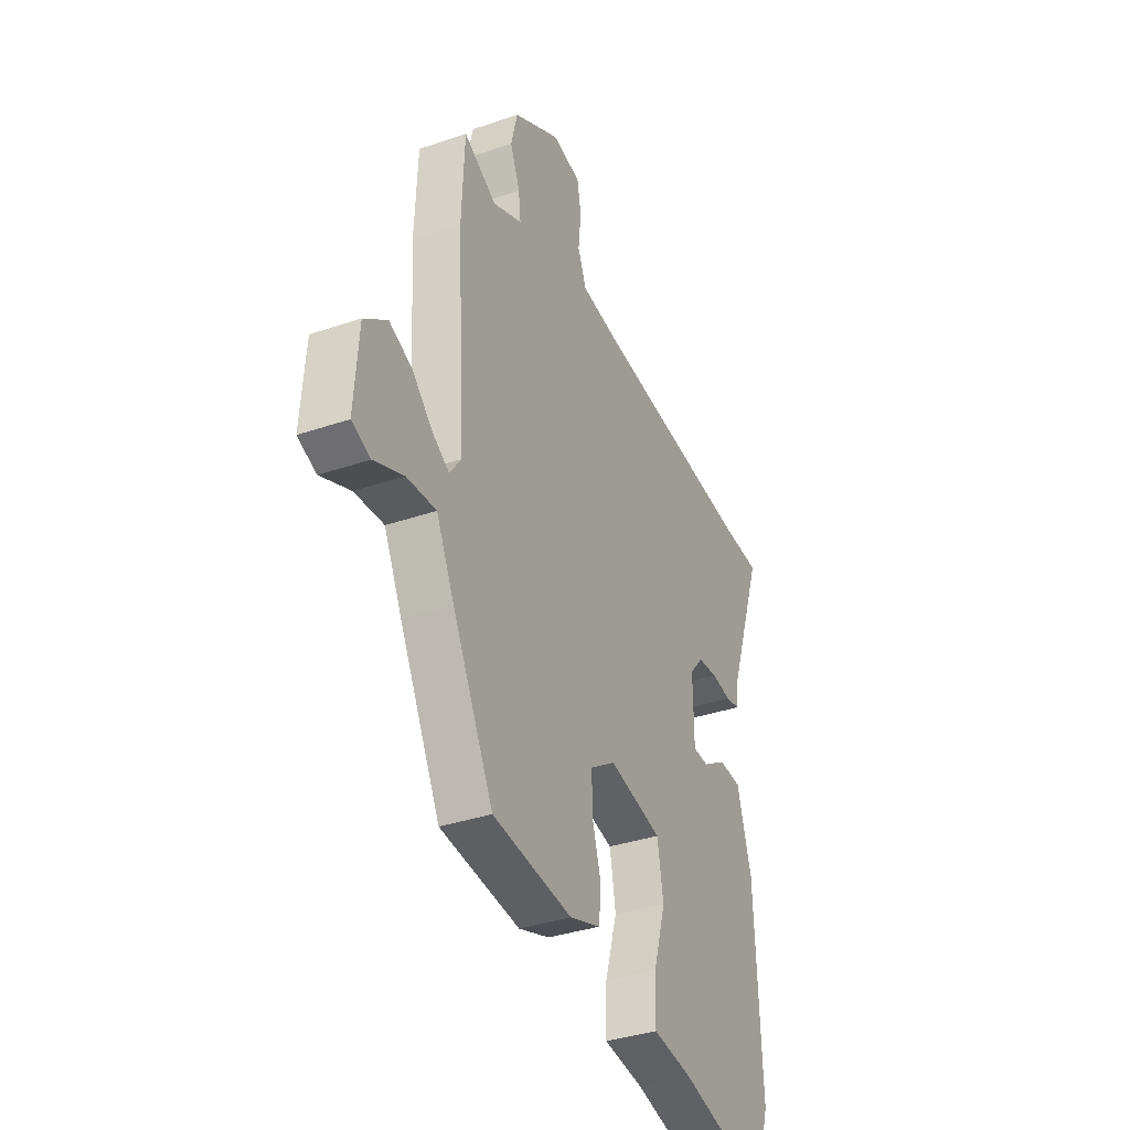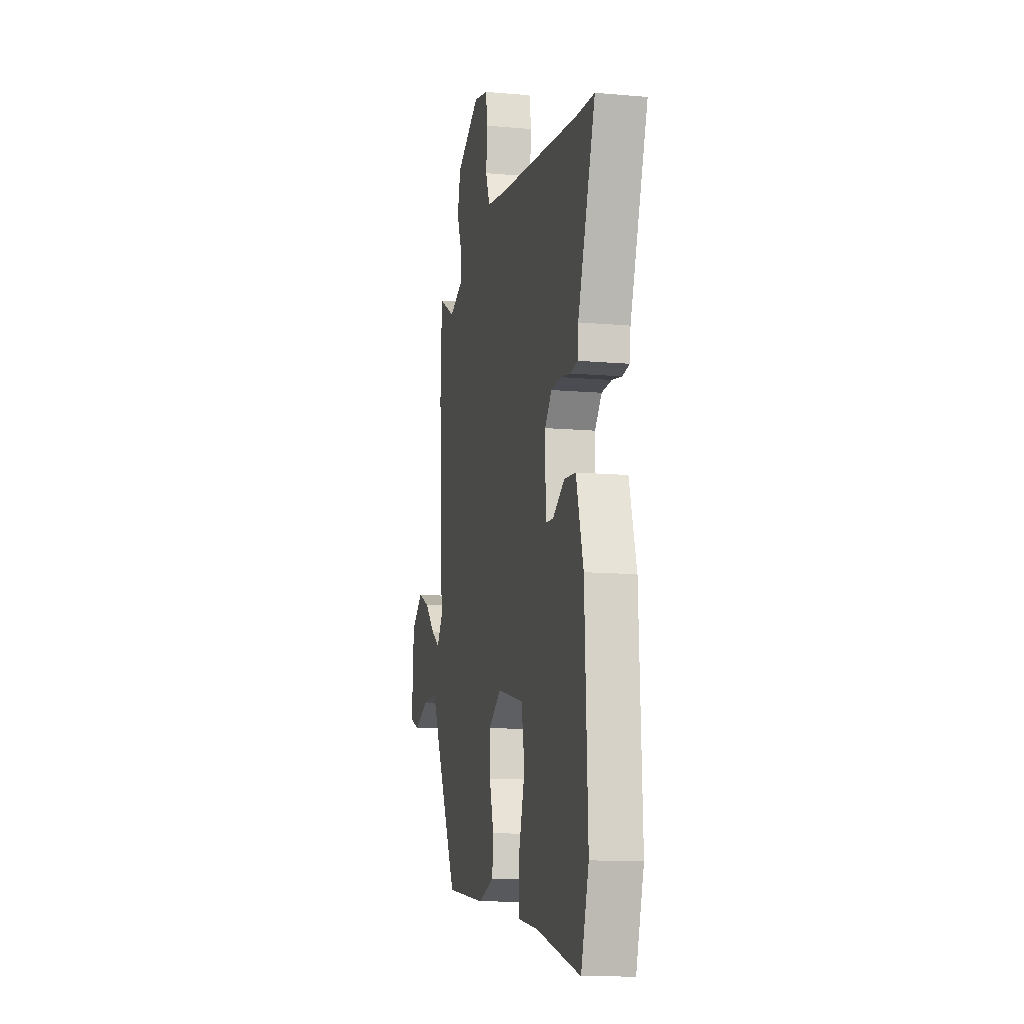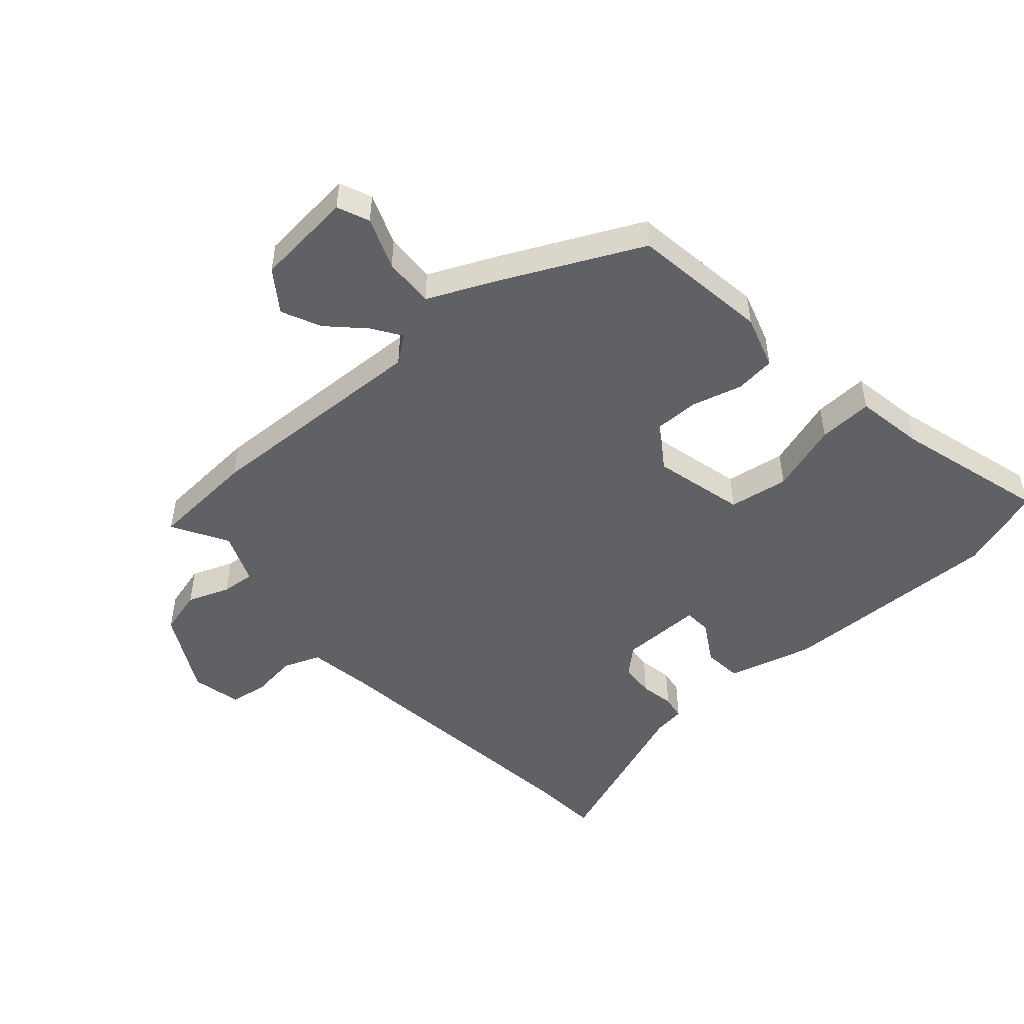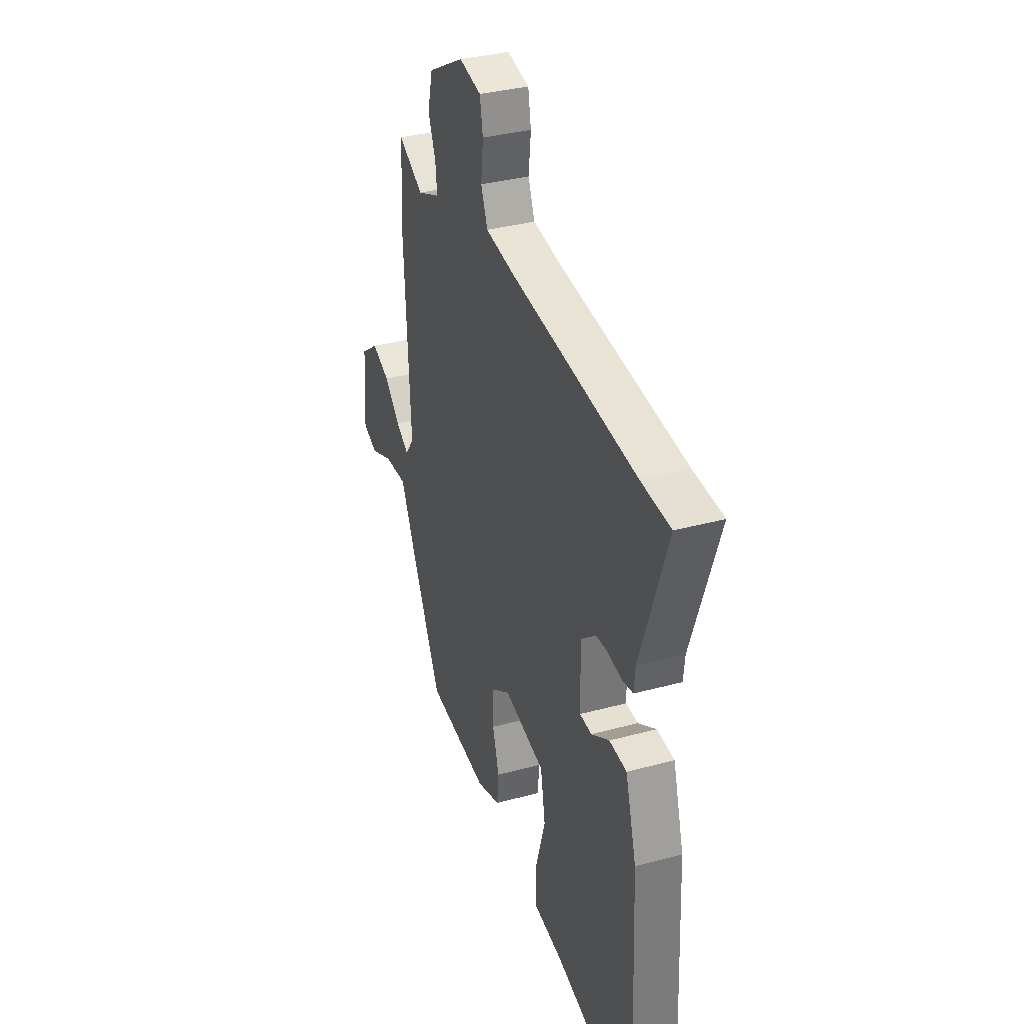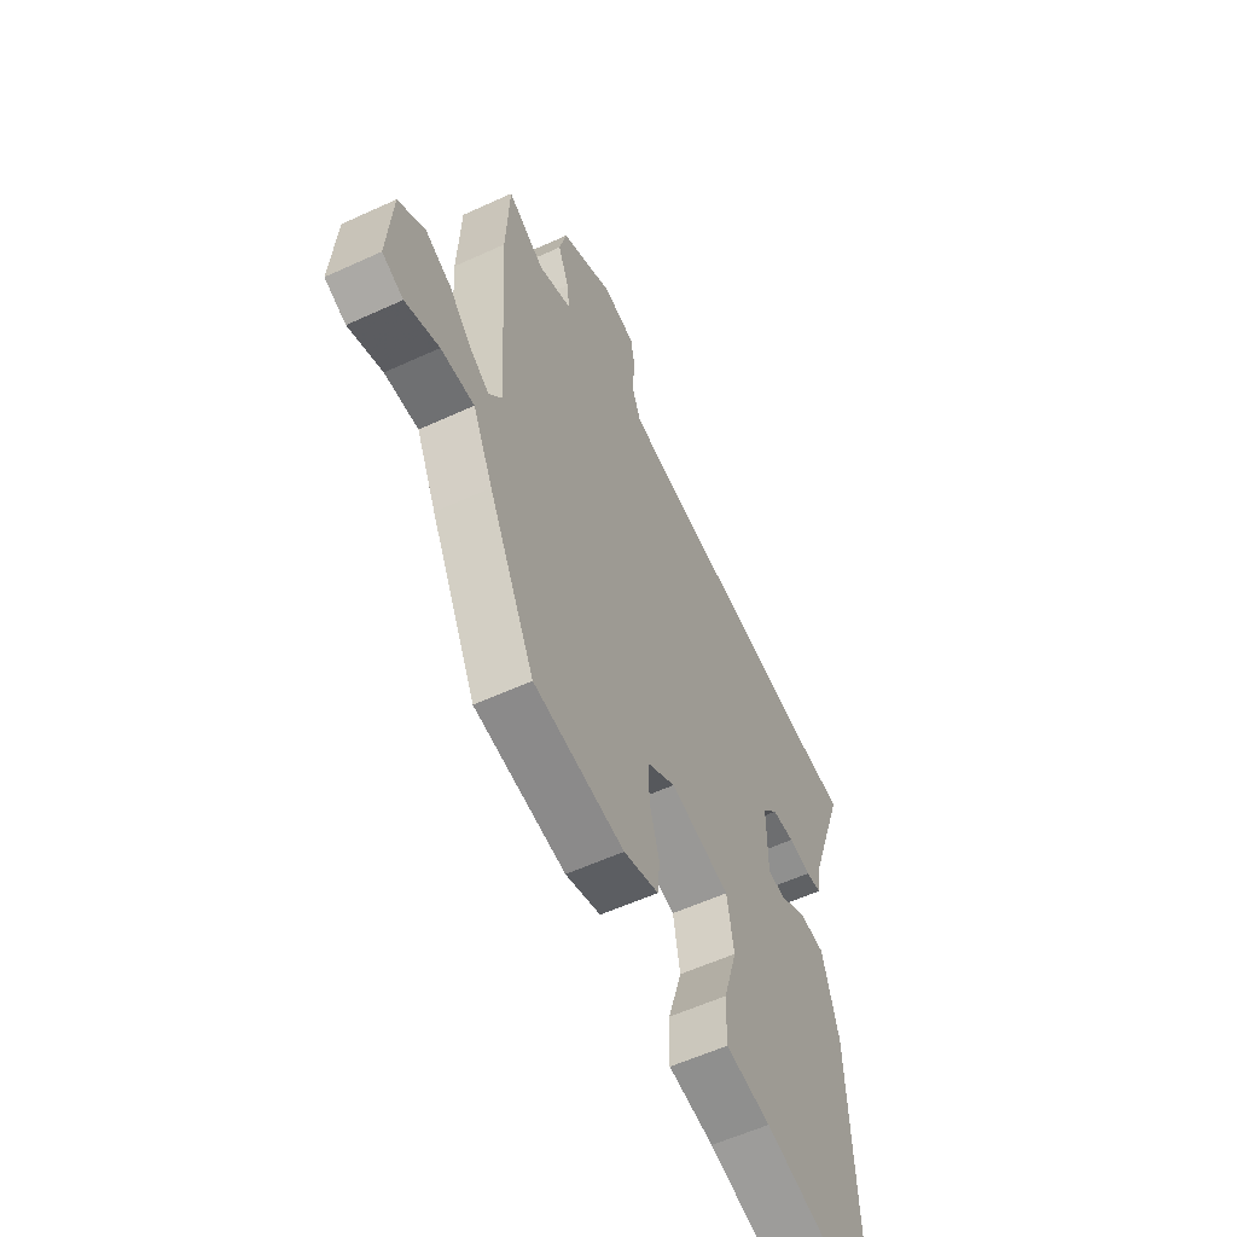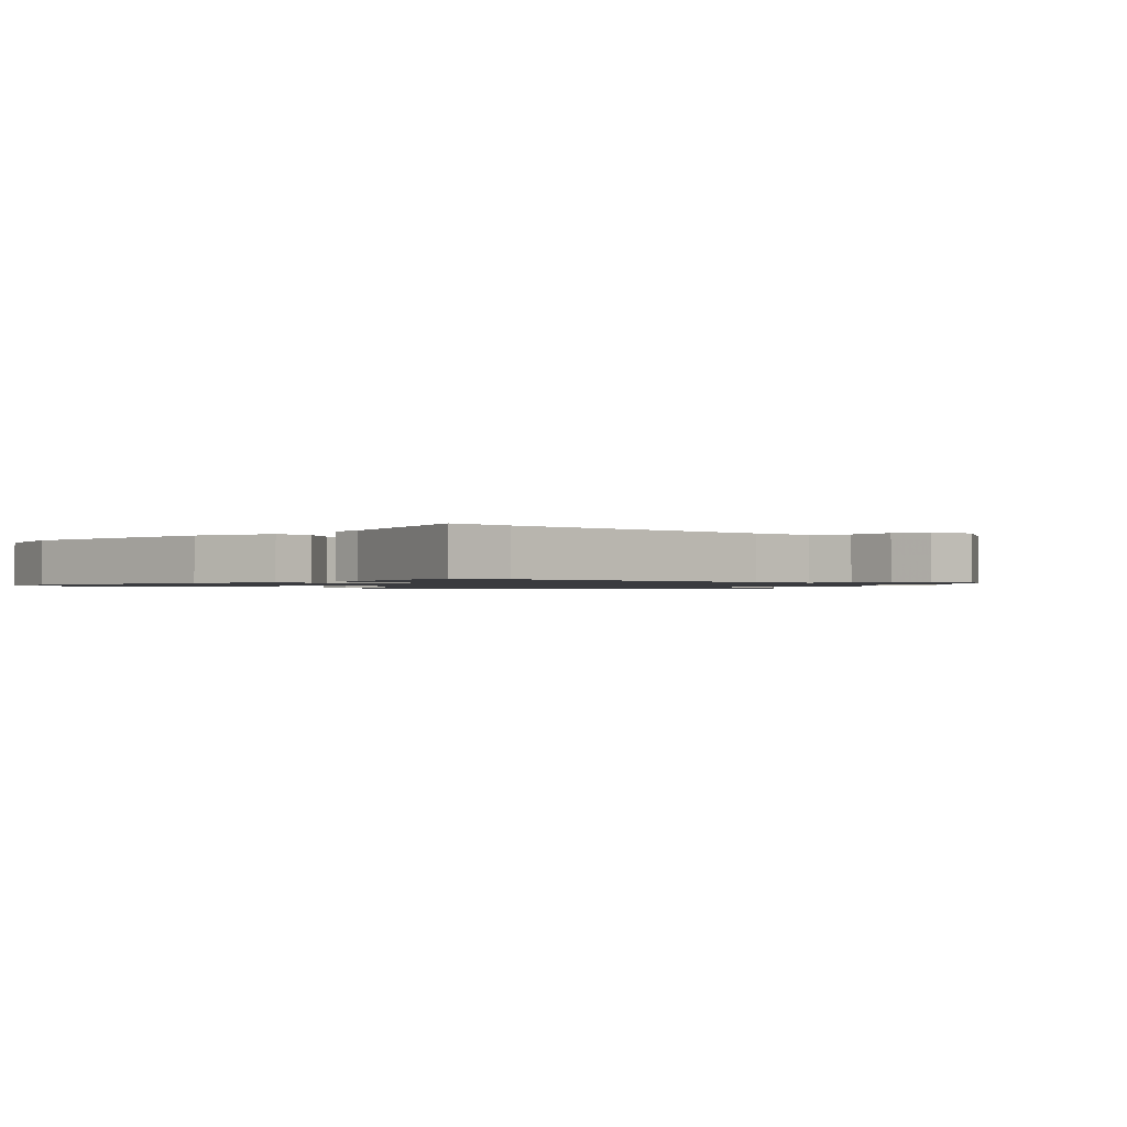
<metadata>
{"format":"obj","ext":"obj","renderer":"f3d","projection":"perspective","resolution":1024,"background":"white","views":[{"elev":-35.5,"azim":114.4,"up":"+Z"},{"elev":-11.4,"azim":-102.2,"up":"+Z"},{"elev":-49.5,"azim":132.5,"up":"+Y"},{"elev":34.8,"azim":-109.9,"up":"+Z"},{"elev":-57.8,"azim":115.4,"up":"+Z"},{"elev":-1.2,"azim":-47.2,"up":"+Y"}]}
</metadata>
<code>
v 0.499 0.07 0.524
v 0.507 0.07 0.353
v 0.485 0.07 -0.02
v 0.517 0.07 -0.064
v 0.564 0.07 -0.034
v 0.621 0.07 0.021
v 0.685 0.07 0.049
v 0.75 0.07 0.001
v 0.762 0.07 -0.158
v 0.71 0.07 -0.179
v 0.627 0.07 -0.145
v 0.545 0.07 -0.14
v 0.495 0.07 -0.245
v 0.381 0.07 -0.47
v 0.158 0.07 -0.497
v 0.072 0.07 -0.468
v 0.066 0.07 -0.403
v 0.09 0.07 -0.322
v 0.092 0.07 -0.247
v 0.021 0.07 -0.2
v -0.127 0.07 -0.234
v -0.144 0.07 -0.33
v -0.11 0.07 -0.444
v -0.108 0.07 -0.532
v -0.219 0.07 -0.549
v -0.465 0.07 -0.614
v -0.508 0.07 -0.475
v -0.491 0.07 -0.114
v -0.451 0.07 0.023
v -0.388 0.07 0.028
v -0.323 0.07 -0.012
v -0.279 0.07 -0.01
v -0.277 0.07 0.122
v -0.315 0.07 0.166
v -0.37 0.07 0.17
v -0.425 0.07 0.161
v -0.464 0.07 0.168
v -0.469 0.07 0.218
v -0.565 0.07 0.496
v -0.458 0.07 0.502
v -0.001 0.07 0.55
v 0.103 0.07 0.565
v 0.127 0.07 0.624
v 0.119 0.07 0.699
v 0.13 0.07 0.759
v 0.21 0.07 0.776
v 0.341 0.07 0.703
v 0.359 0.07 0.63
v 0.332 0.07 0.563
v 0.326 0.07 0.509
v 0.408 0.07 0.474
v 0.499 0 0.524
v 0.507 0 0.353
v 0.485 0 -0.02
v 0.517 0 -0.064
v 0.564 0 -0.034
v 0.621 0 0.021
v 0.685 0 0.049
v 0.75 0 0.001
v 0.762 0 -0.158
v 0.71 0 -0.179
v 0.627 0 -0.145
v 0.545 0 -0.14
v 0.495 0 -0.245
v 0.381 0 -0.47
v 0.158 0 -0.497
v 0.072 0 -0.468
v 0.066 0 -0.403
v 0.09 0 -0.322
v 0.092 0 -0.247
v 0.021 0 -0.2
v -0.127 0 -0.234
v -0.144 0 -0.33
v -0.11 0 -0.444
v -0.108 0 -0.532
v -0.219 0 -0.549
v -0.465 0 -0.614
v -0.508 0 -0.475
v -0.491 0 -0.114
v -0.451 0 0.023
v -0.388 0 0.028
v -0.323 0 -0.012
v -0.279 0 -0.01
v -0.277 0 0.122
v -0.315 0 0.166
v -0.37 0 0.17
v -0.425 0 0.161
v -0.464 0 0.168
v -0.469 0 0.218
v -0.565 0 0.496
v -0.458 0 0.502
v -0.001 0 0.55
v 0.103 0 0.565
v 0.127 0 0.624
v 0.119 0 0.699
v 0.13 0 0.759
v 0.21 0 0.776
v 0.341 0 0.703
v 0.359 0 0.63
v 0.332 0 0.563
v 0.326 0 0.509
v 0.408 0 0.474
f 47 48 49
f 46 47 49
f 45 46 49
f 44 45 49
f 43 44 49
f 42 43 49 50
f 41 42 50 51
f 38 39 40
f 40 41 51
f 38 40 51
f 37 38 51
f 36 37 51
f 35 36 51
f 29 30 31
f 28 29 31
f 27 28 31
f 26 27 31
f 25 26 31
f 25 31 32
f 24 25 32
f 23 24 32
f 22 23 32
f 21 22 32 33
f 16 17 18
f 15 16 18
f 14 15 18
f 13 14 18
f 12 13 18
f 12 18 19
f 9 10 11
f 8 9 11
f 7 8 11
f 6 7 11
f 5 6 11
f 4 5 11 12
f 12 19 20
f 4 12 20
f 3 4 20
f 3 20 21
f 2 3 21
f 1 2 21
f 51 1 21
f 51 21 33
f 51 33 34
f 34 35 51
f 100 99 98
f 100 98 97
f 100 97 96
f 100 96 95
f 100 95 94
f 101 100 94 93
f 102 101 93 92
f 91 90 89
f 102 92 91
f 102 91 89
f 102 89 88
f 102 88 87
f 102 87 86
f 82 81 80
f 82 80 79
f 82 79 78
f 82 78 77
f 82 77 76
f 83 82 76
f 83 76 75
f 83 75 74
f 83 74 73
f 84 83 73 72
f 69 68 67
f 69 67 66
f 69 66 65
f 69 65 64
f 69 64 63
f 70 69 63
f 62 61 60
f 62 60 59
f 62 59 58
f 62 58 57
f 62 57 56
f 63 62 56 55
f 71 70 63
f 71 63 55
f 71 55 54
f 72 71 54
f 72 54 53
f 72 53 52
f 72 52 102
f 84 72 102
f 85 84 102
f 102 86 85
f 1 52 53 2
f 2 53 54 3
f 3 54 55 4
f 4 55 56 5
f 5 56 57 6
f 6 57 58 7
f 7 58 59 8
f 8 59 60 9
f 9 60 61 10
f 10 61 62 11
f 11 62 63 12
f 12 63 64 13
f 13 64 65 14
f 14 65 66 15
f 15 66 67 16
f 16 67 68 17
f 17 68 69 18
f 18 69 70 19
f 19 70 71 20
f 20 71 72 21
f 21 72 73 22
f 22 73 74 23
f 23 74 75 24
f 24 75 76 25
f 25 76 77 26
f 26 77 78 27
f 27 78 79 28
f 28 79 80 29
f 29 80 81 30
f 30 81 82 31
f 31 82 83 32
f 32 83 84 33
f 33 84 85 34
f 34 85 86 35
f 35 86 87 36
f 36 87 88 37
f 37 88 89 38
f 38 89 90 39
f 39 90 91 40
f 40 91 92 41
f 41 92 93 42
f 42 93 94 43
f 43 94 95 44
f 44 95 96 45
f 45 96 97 46
f 46 97 98 47
f 47 98 99 48
f 48 99 100 49
f 49 100 101 50
f 50 101 102 51
f 51 102 52 1

</code>
